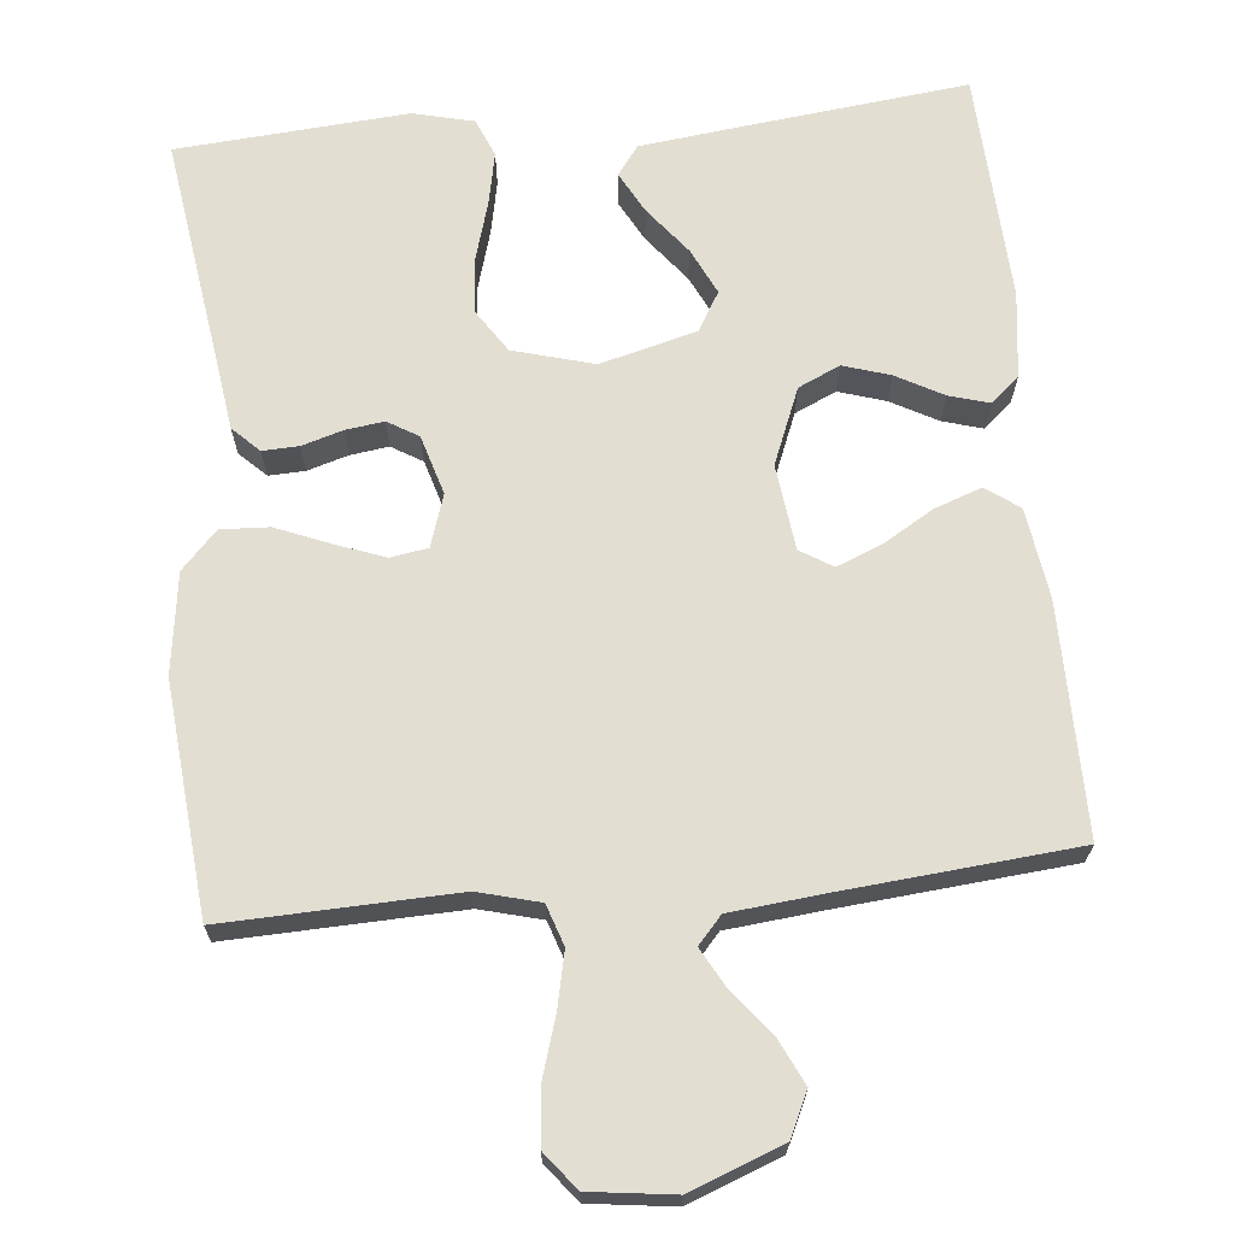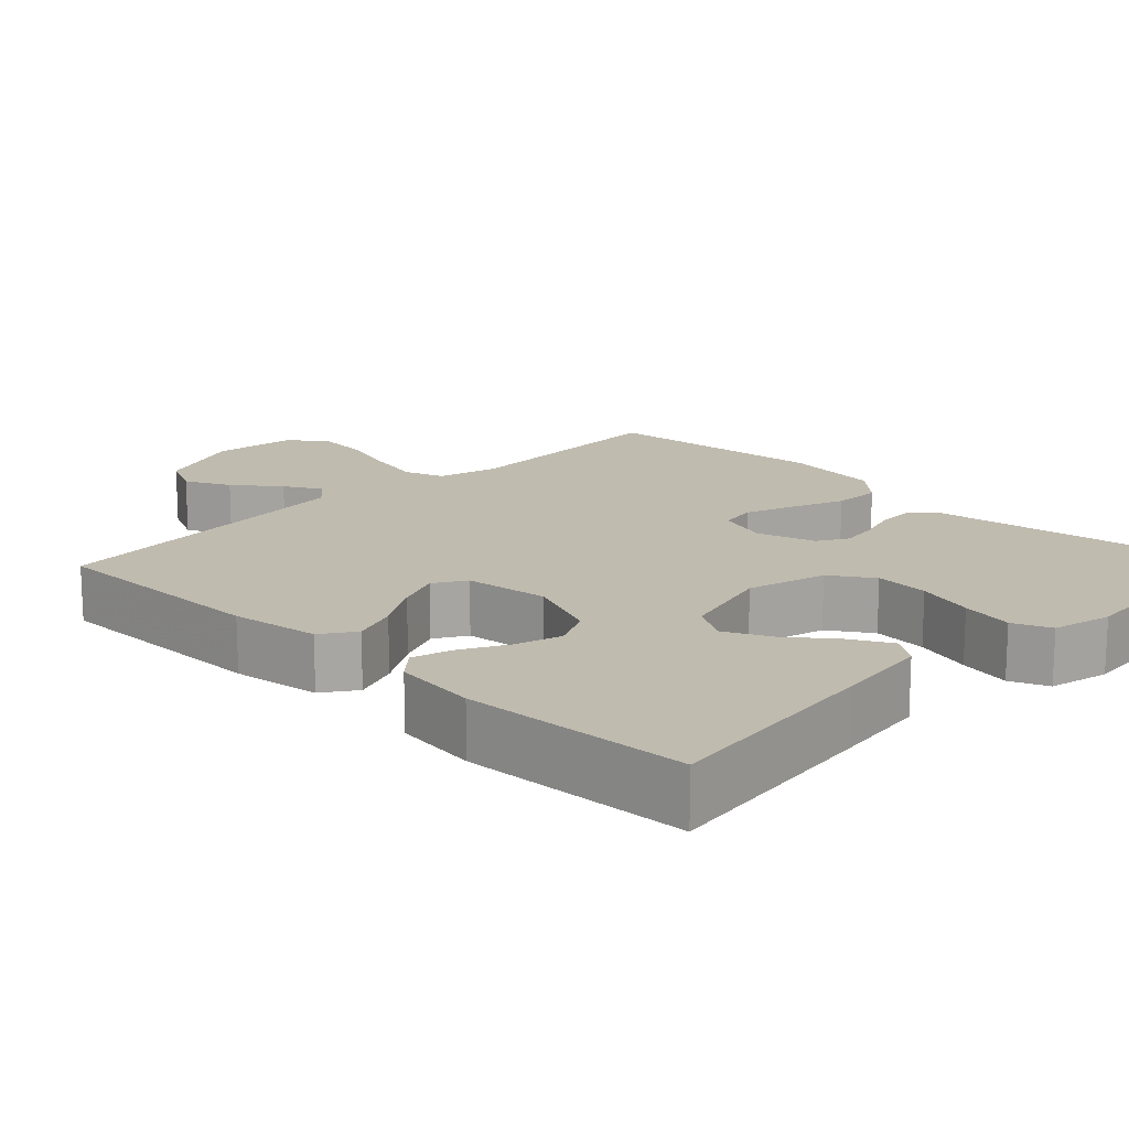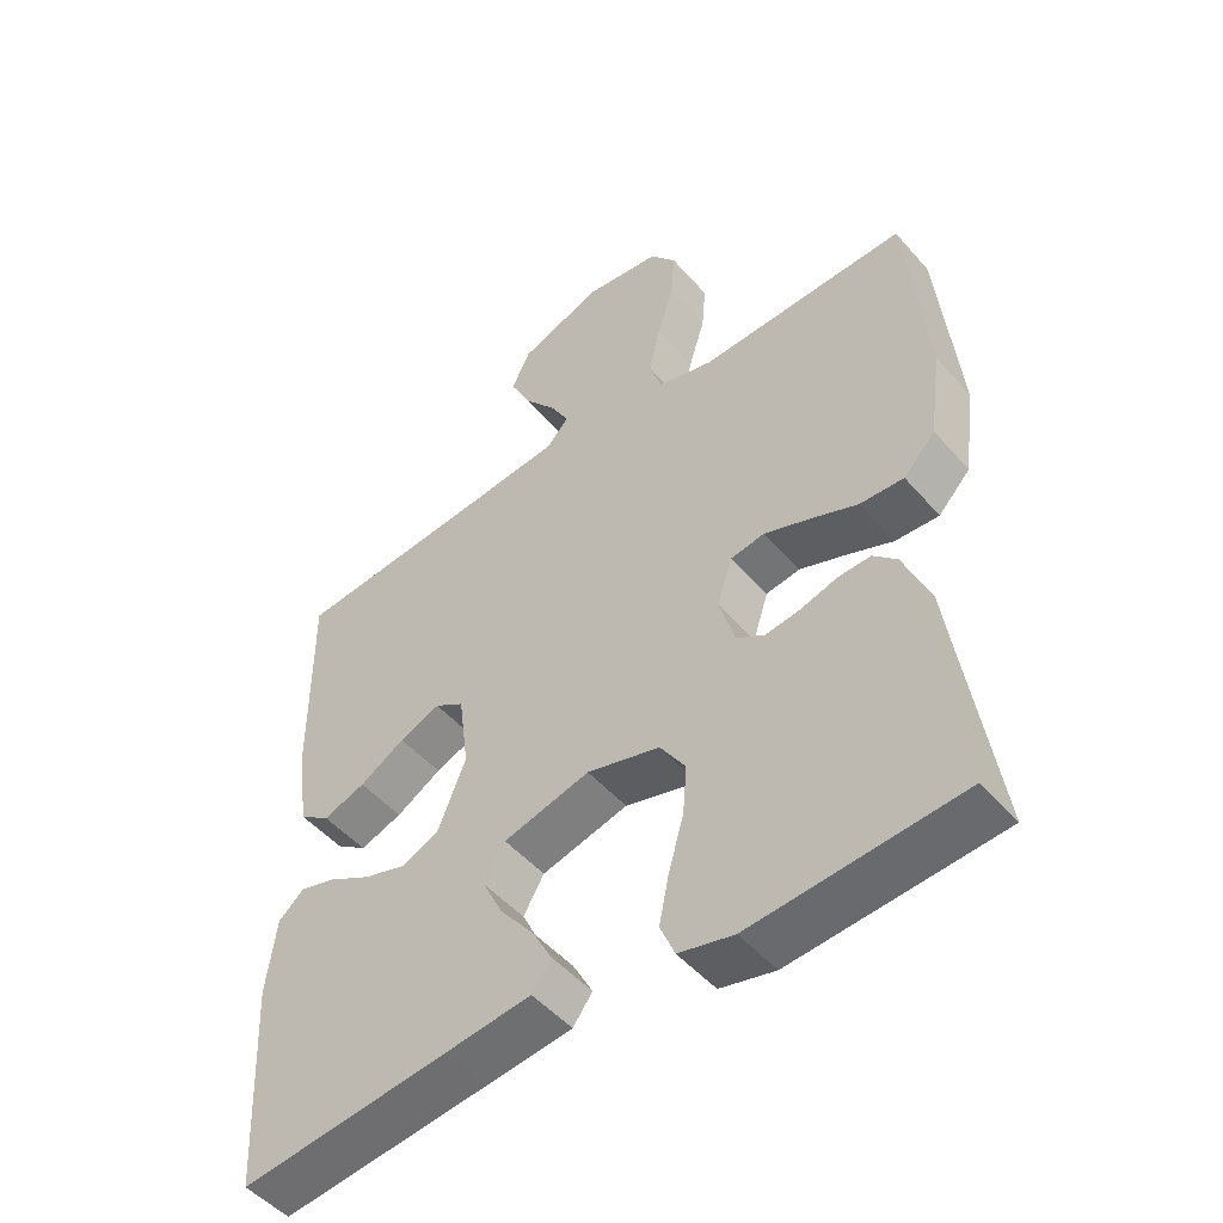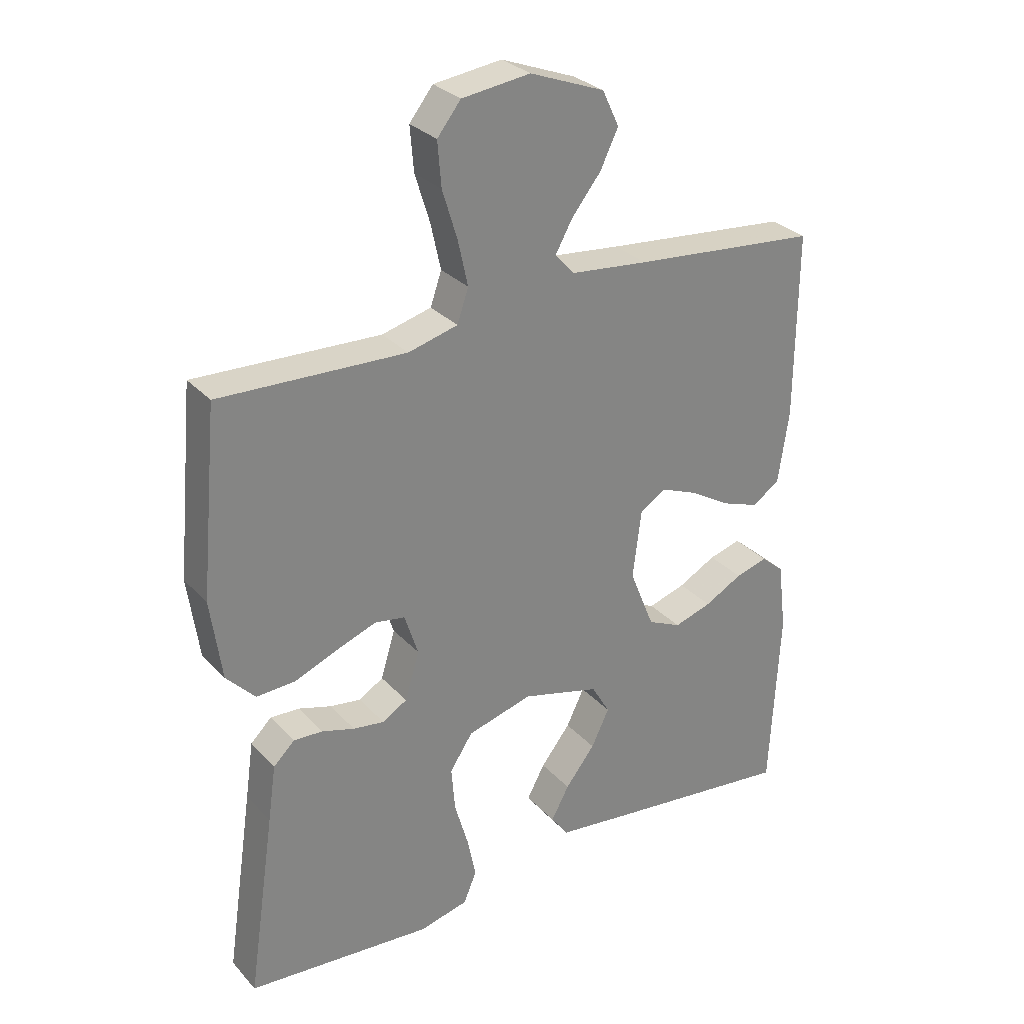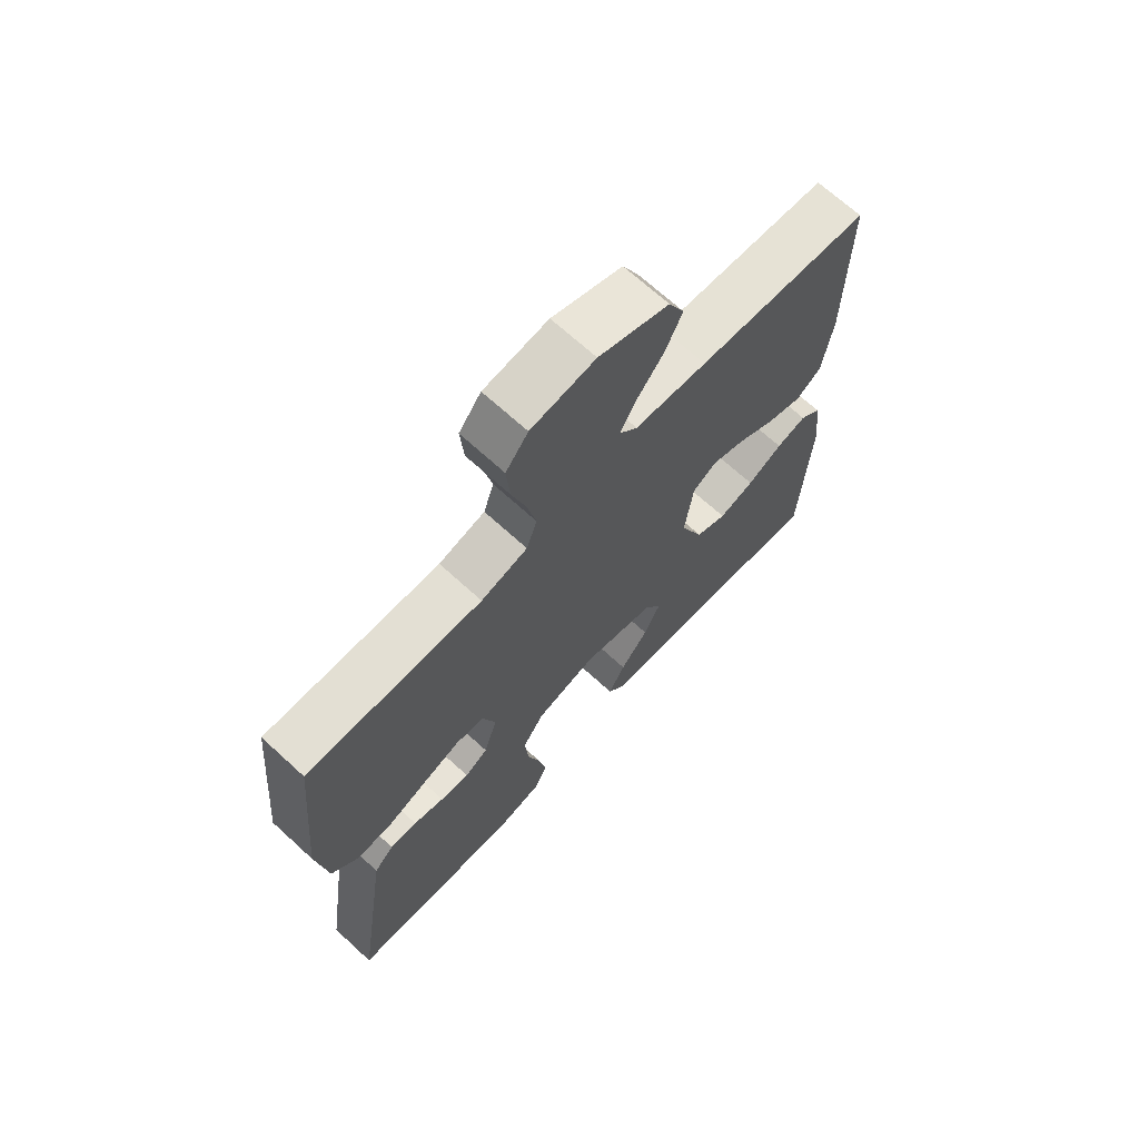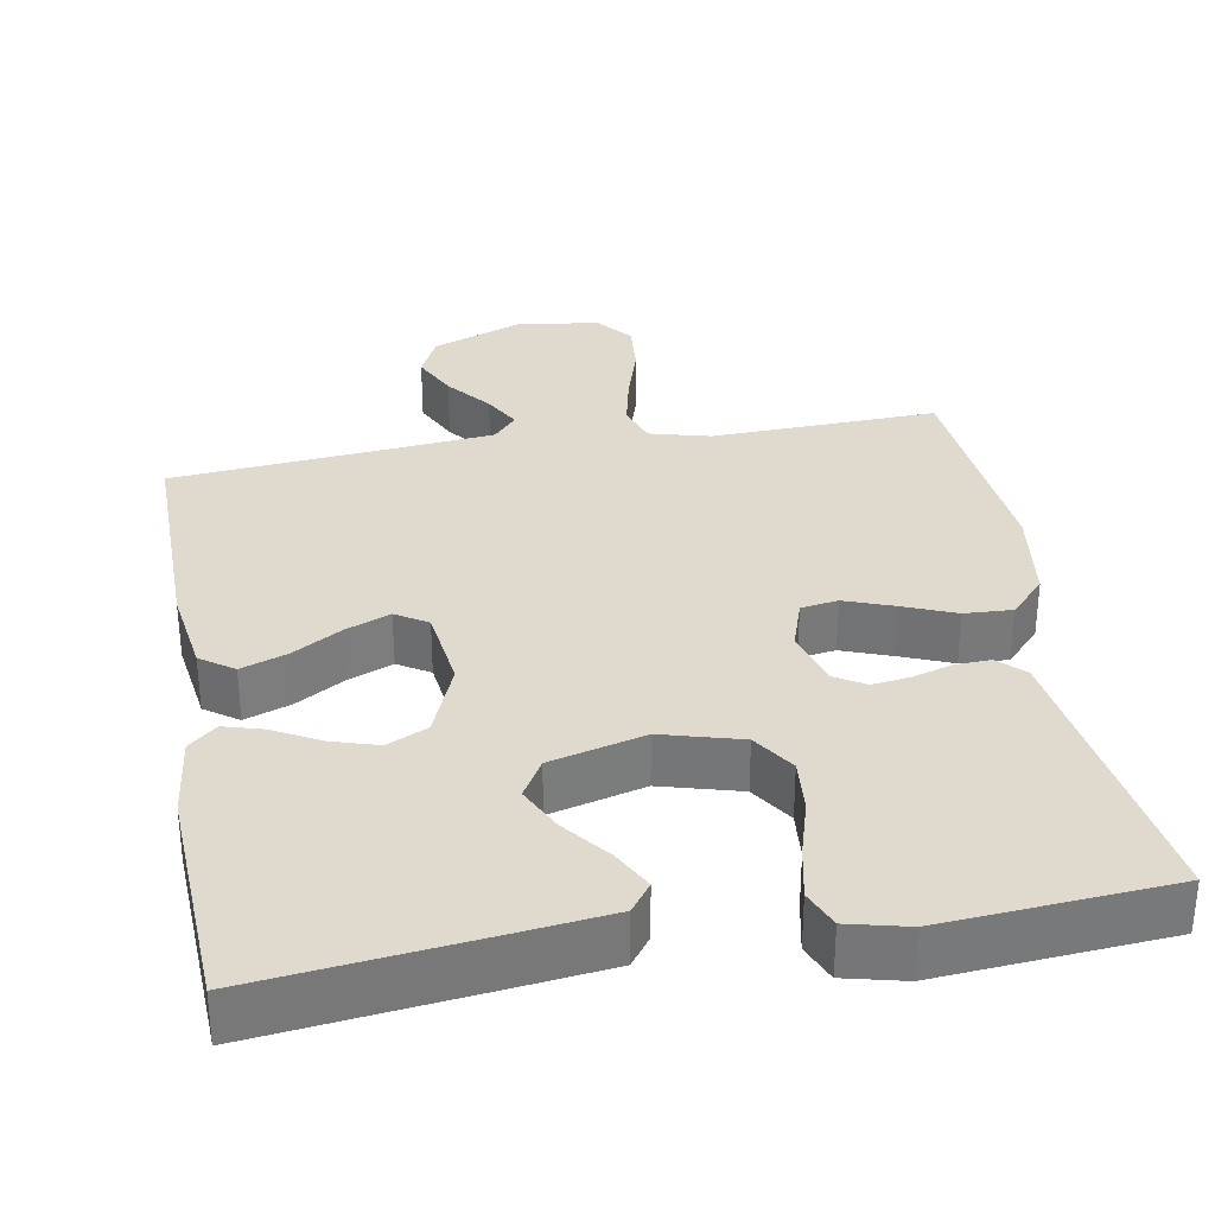
<metadata>
{"format":"obj","ext":"obj","renderer":"f3d","projection":"perspective","resolution":1024,"background":"white","views":[{"elev":68.0,"azim":-5.4,"up":"+Y"},{"elev":16.1,"azim":134.1,"up":"+Y"},{"elev":-49.8,"azim":-140.7,"up":"+Z"},{"elev":29.5,"azim":-33.6,"up":"+Z"},{"elev":68.9,"azim":-47.5,"up":"+Z"},{"elev":32.6,"azim":170.1,"up":"+Y"}]}
</metadata>
<code>
v 0.5 0.07 0.5
v 0.498 0.07 0.2
v 0.481 0.07 0.083
v 0.437 0.07 0.052
v 0.376 0.07 0.074
v 0.311 0.07 0.113
v 0.252 0.07 0.137
v 0.21 0.07 0.111
v 0.196 0.07 0
v 0.236 0.07 -0.099
v 0.29 0.07 -0.124
v 0.351 0.07 -0.105
v 0.412 0.07 -0.072
v 0.464 0.07 -0.057
v 0.501 0.07 -0.089
v 0.515 0.07 -0.2
v 0.5 0.07 -0.5
v 0.2 0.07 -0.465
v 0.077 0.07 -0.45
v 0.049 0.07 -0.412
v 0.078 0.07 -0.358
v 0.126 0.07 -0.297
v 0.155 0.07 -0.237
v 0.125 0.07 -0.186
v 0 0.07 -0.153
v -0.105 0.07 -0.182
v -0.142 0.07 -0.238
v -0.136 0.07 -0.31
v -0.114 0.07 -0.386
v -0.1 0.07 -0.455
v -0.121 0.07 -0.505
v -0.2 0.07 -0.524
v -0.5 0.07 -0.5
v -0.456 0.07 -0.2
v -0.443 0.07 -0.109
v -0.409 0.07 -0.076
v -0.362 0.07 -0.078
v -0.309 0.07 -0.094
v -0.259 0.07 -0.101
v -0.219 0.07 -0.077
v -0.196 0.07 0
v -0.218 0.07 0.068
v -0.267 0.07 0.076
v -0.332 0.07 0.052
v -0.401 0.07 0.024
v -0.464 0.07 0.021
v -0.51 0.07 0.07
v -0.528 0.07 0.2
v -0.5 0.07 0.5
v -0.2 0.07 0.489
v -0.12 0.07 0.51
v -0.102 0.07 0.563
v -0.118 0.07 0.636
v -0.142 0.07 0.714
v -0.148 0.07 0.785
v -0.11 0.07 0.833
v 0 0.07 0.847
v 0.12 0.07 0.801
v 0.147 0.07 0.744
v 0.118 0.07 0.684
v 0.071 0.07 0.625
v 0.044 0.07 0.576
v 0.075 0.07 0.541
v 0.2 0.07 0.528
v 0.5 0 0.5
v 0.498 0 0.2
v 0.481 0 0.083
v 0.437 0 0.052
v 0.376 0 0.074
v 0.311 0 0.113
v 0.252 0 0.137
v 0.21 0 0.111
v 0.196 0 0
v 0.236 0 -0.099
v 0.29 0 -0.124
v 0.351 0 -0.105
v 0.412 0 -0.072
v 0.464 0 -0.057
v 0.501 0 -0.089
v 0.515 0 -0.2
v 0.5 0 -0.5
v 0.2 0 -0.465
v 0.077 0 -0.45
v 0.049 0 -0.412
v 0.078 0 -0.358
v 0.126 0 -0.297
v 0.155 0 -0.237
v 0.125 0 -0.186
v 0 0 -0.153
v -0.105 0 -0.182
v -0.142 0 -0.238
v -0.136 0 -0.31
v -0.114 0 -0.386
v -0.1 0 -0.455
v -0.121 0 -0.505
v -0.2 0 -0.524
v -0.5 0 -0.5
v -0.456 0 -0.2
v -0.443 0 -0.109
v -0.409 0 -0.076
v -0.362 0 -0.078
v -0.309 0 -0.094
v -0.259 0 -0.101
v -0.219 0 -0.077
v -0.196 0 0
v -0.218 0 0.068
v -0.267 0 0.076
v -0.332 0 0.052
v -0.401 0 0.024
v -0.464 0 0.021
v -0.51 0 0.07
v -0.528 0 0.2
v -0.5 0 0.5
v -0.2 0 0.489
v -0.12 0 0.51
v -0.102 0 0.563
v -0.118 0 0.636
v -0.142 0 0.714
v -0.148 0 0.785
v -0.11 0 0.833
v 0 0 0.847
v 0.12 0 0.801
v 0.147 0 0.744
v 0.118 0 0.684
v 0.071 0 0.625
v 0.044 0 0.576
v 0.075 0 0.541
v 0.2 0 0.528
f 58 59 60 61
f 58 61 62
f 57 58 62
f 56 57 62
f 53 54 55 56
f 52 53 56 62
f 51 52 62 63
f 47 48 49 50
f 44 45 46 47
f 43 44 47 50
f 42 43 50 51
f 35 36 37 38
f 34 35 38 39
f 33 34 39
f 32 33 39 40
f 28 29 30 31
f 27 28 31 32
f 19 20 21 22
f 19 22 23
f 18 19 23
f 17 18 23
f 16 17 23 24
f 12 13 14 15
f 11 12 15 16
f 3 4 5 6
f 3 6 7
f 64 1 2 3
f 64 3 7
f 63 64 7 8
f 41 42 51 63
f 41 63 8 9
f 27 32 40 41
f 26 27 41
f 25 26 41 9
f 11 16 24 25
f 10 11 25
f 9 10 25
f 125 124 123 122
f 126 125 122
f 126 122 121
f 126 121 120
f 120 119 118 117
f 126 120 117 116
f 127 126 116 115
f 114 113 112 111
f 111 110 109 108
f 114 111 108 107
f 115 114 107 106
f 102 101 100 99
f 103 102 99 98
f 103 98 97
f 104 103 97 96
f 95 94 93 92
f 96 95 92 91
f 86 85 84 83
f 87 86 83
f 87 83 82
f 87 82 81
f 88 87 81 80
f 79 78 77 76
f 80 79 76 75
f 70 69 68 67
f 71 70 67
f 67 66 65 128
f 71 67 128
f 72 71 128 127
f 127 115 106 105
f 73 72 127 105
f 105 104 96 91
f 105 91 90
f 73 105 90 89
f 89 88 80 75
f 89 75 74
f 89 74 73
f 1 65 66 2
f 2 66 67 3
f 3 67 68 4
f 4 68 69 5
f 5 69 70 6
f 6 70 71 7
f 7 71 72 8
f 8 72 73 9
f 9 73 74 10
f 10 74 75 11
f 11 75 76 12
f 12 76 77 13
f 13 77 78 14
f 14 78 79 15
f 15 79 80 16
f 16 80 81 17
f 17 81 82 18
f 18 82 83 19
f 19 83 84 20
f 20 84 85 21
f 21 85 86 22
f 22 86 87 23
f 23 87 88 24
f 24 88 89 25
f 25 89 90 26
f 26 90 91 27
f 27 91 92 28
f 28 92 93 29
f 29 93 94 30
f 30 94 95 31
f 31 95 96 32
f 32 96 97 33
f 33 97 98 34
f 34 98 99 35
f 35 99 100 36
f 36 100 101 37
f 37 101 102 38
f 38 102 103 39
f 39 103 104 40
f 40 104 105 41
f 41 105 106 42
f 42 106 107 43
f 43 107 108 44
f 44 108 109 45
f 45 109 110 46
f 46 110 111 47
f 47 111 112 48
f 48 112 113 49
f 49 113 114 50
f 50 114 115 51
f 51 115 116 52
f 52 116 117 53
f 53 117 118 54
f 54 118 119 55
f 55 119 120 56
f 56 120 121 57
f 57 121 122 58
f 58 122 123 59
f 59 123 124 60
f 60 124 125 61
f 61 125 126 62
f 62 126 127 63
f 63 127 128 64
f 64 128 65 1

</code>
